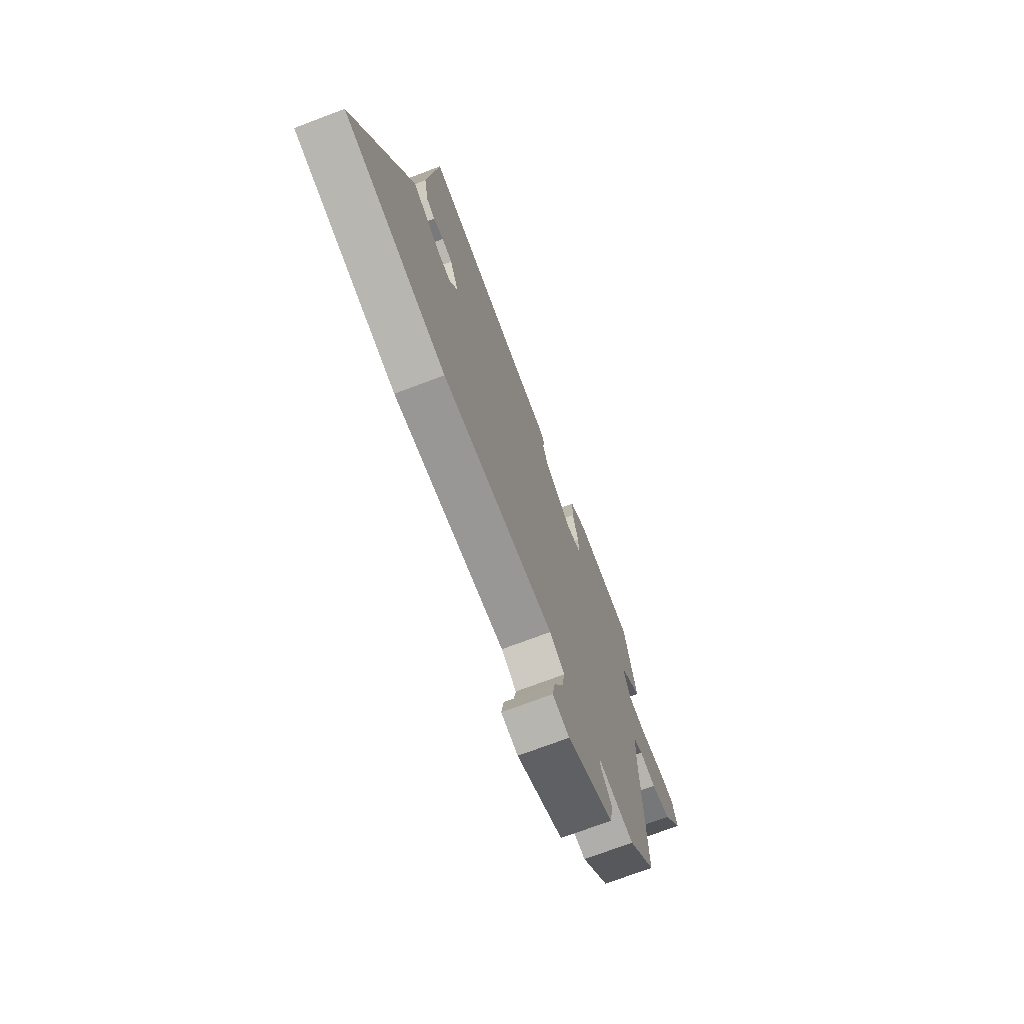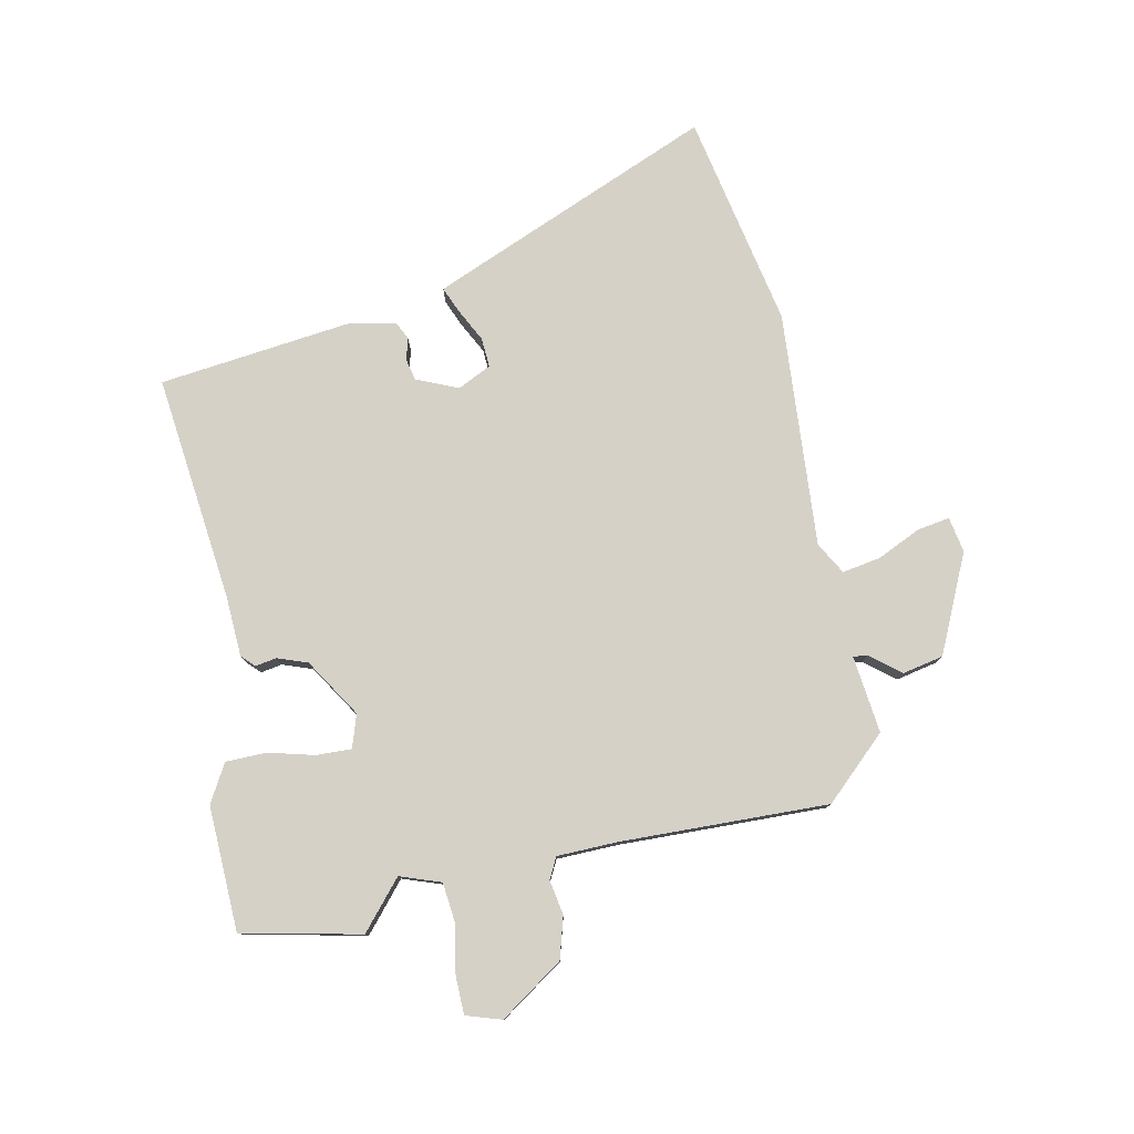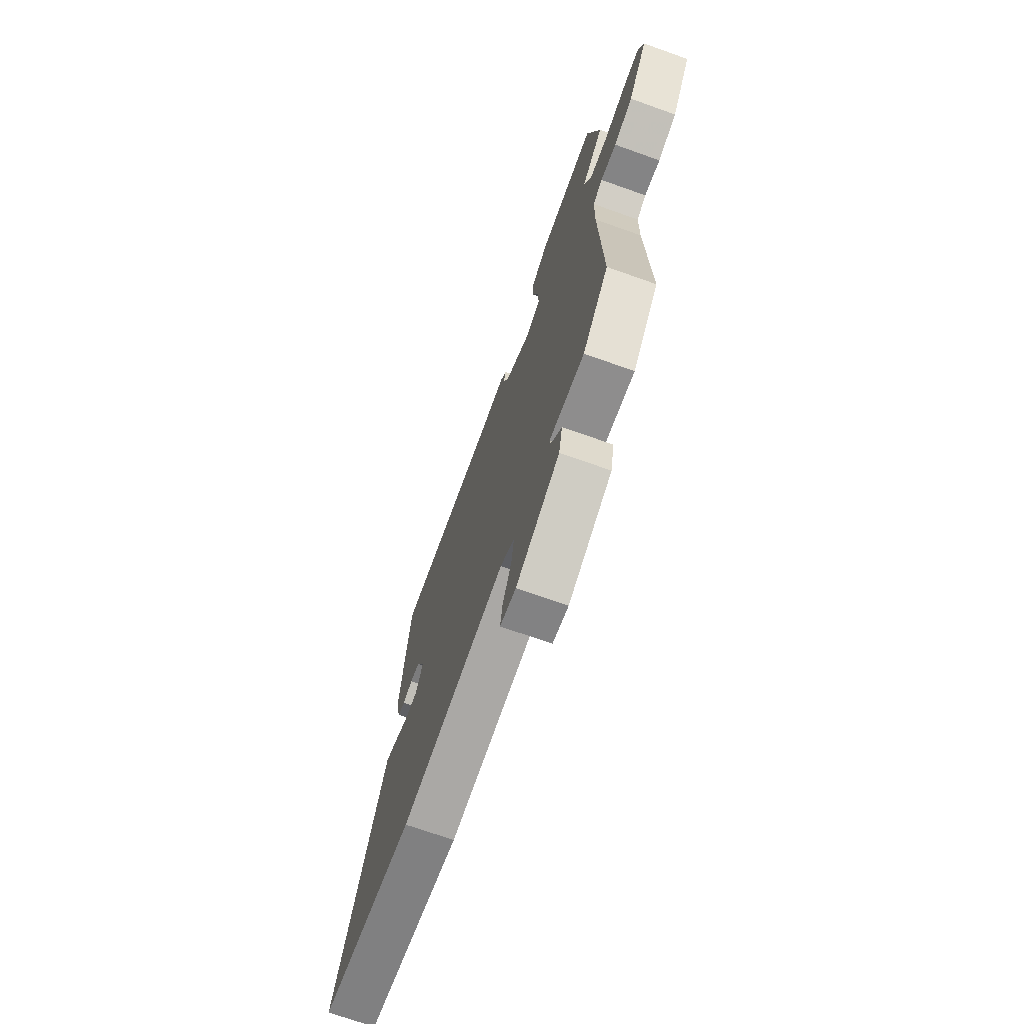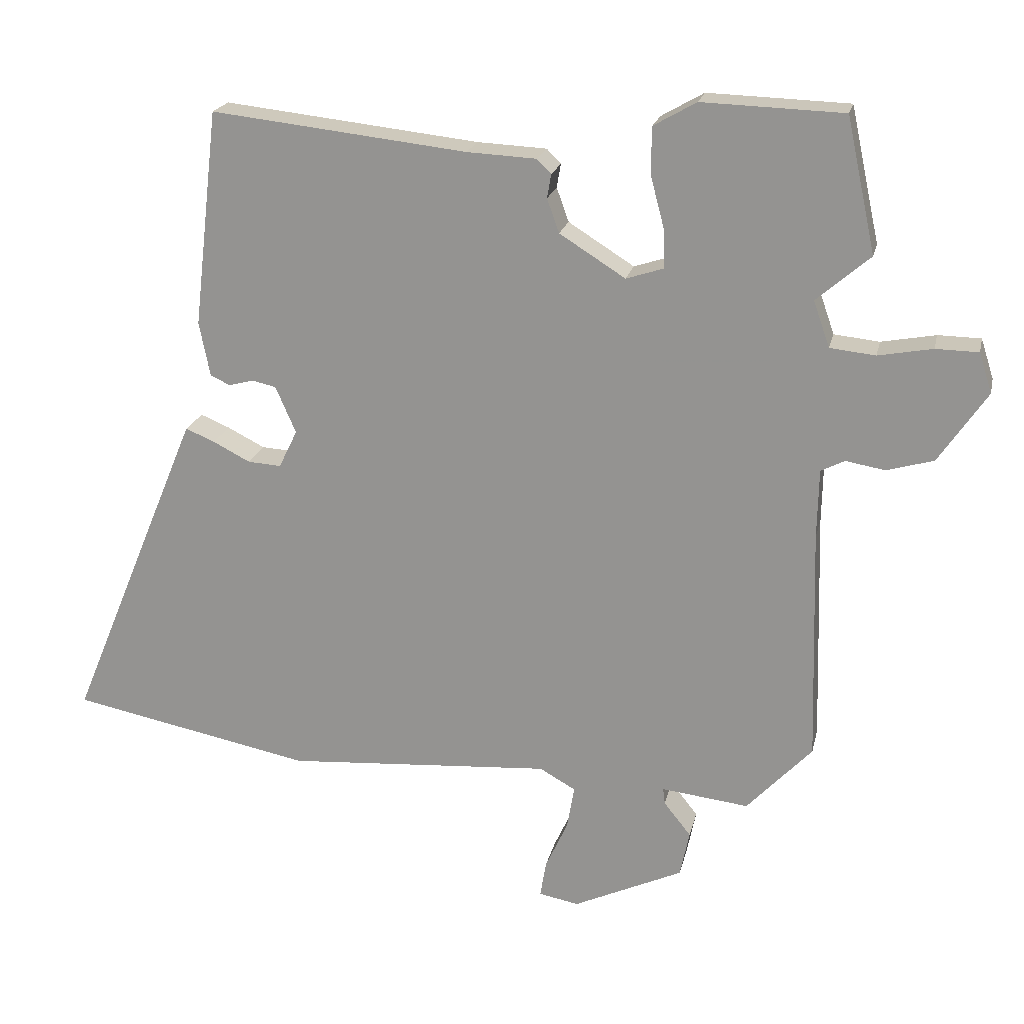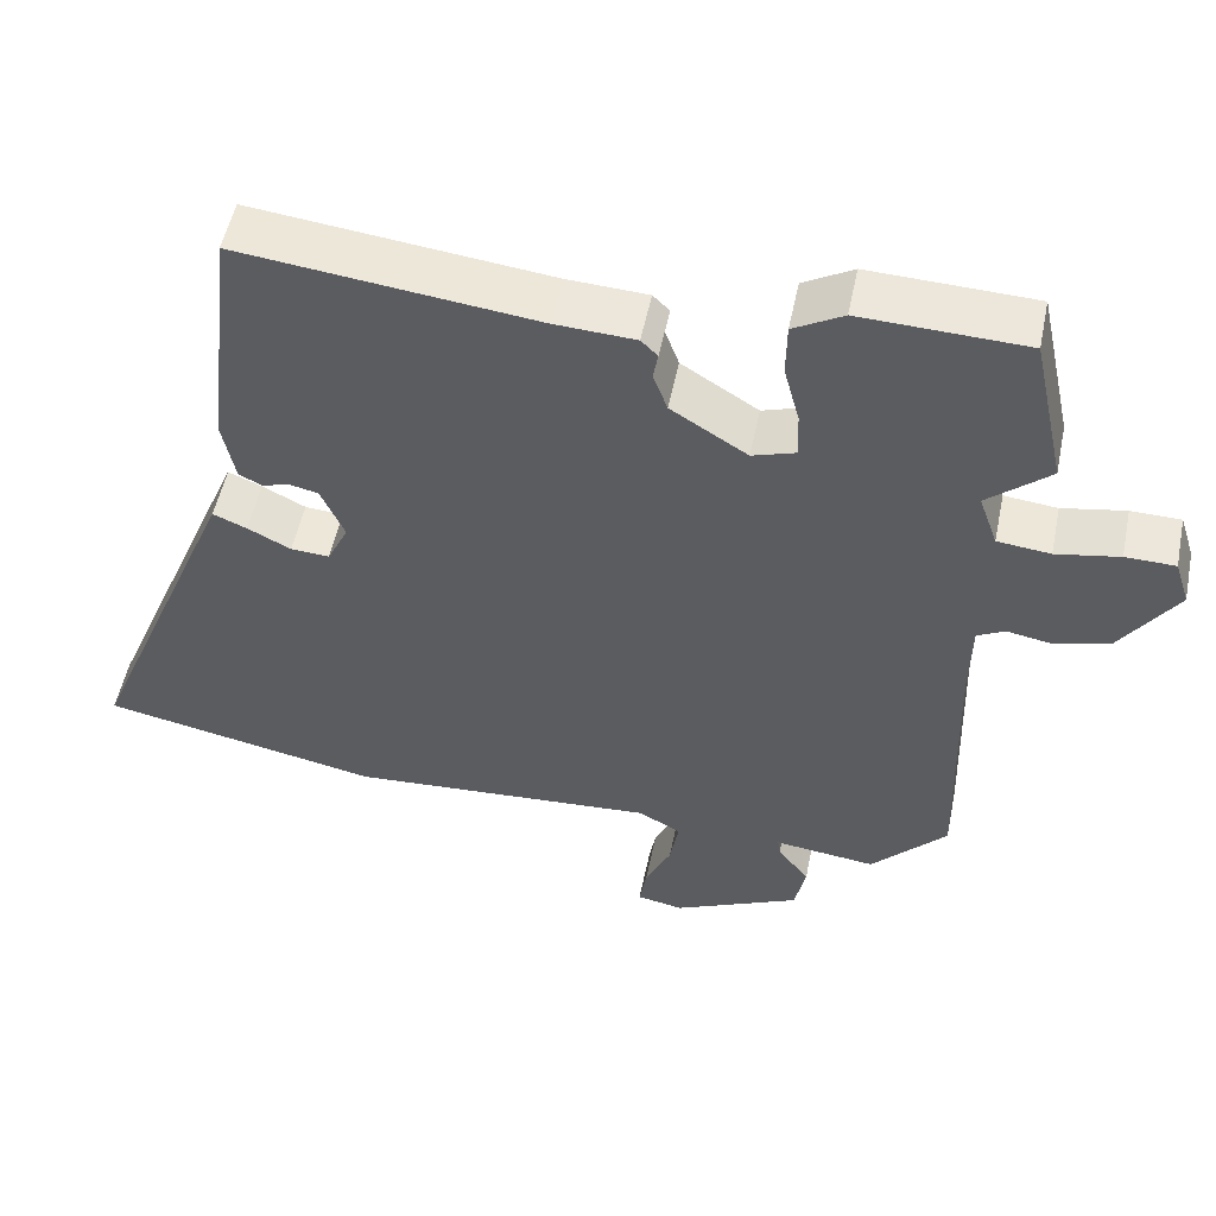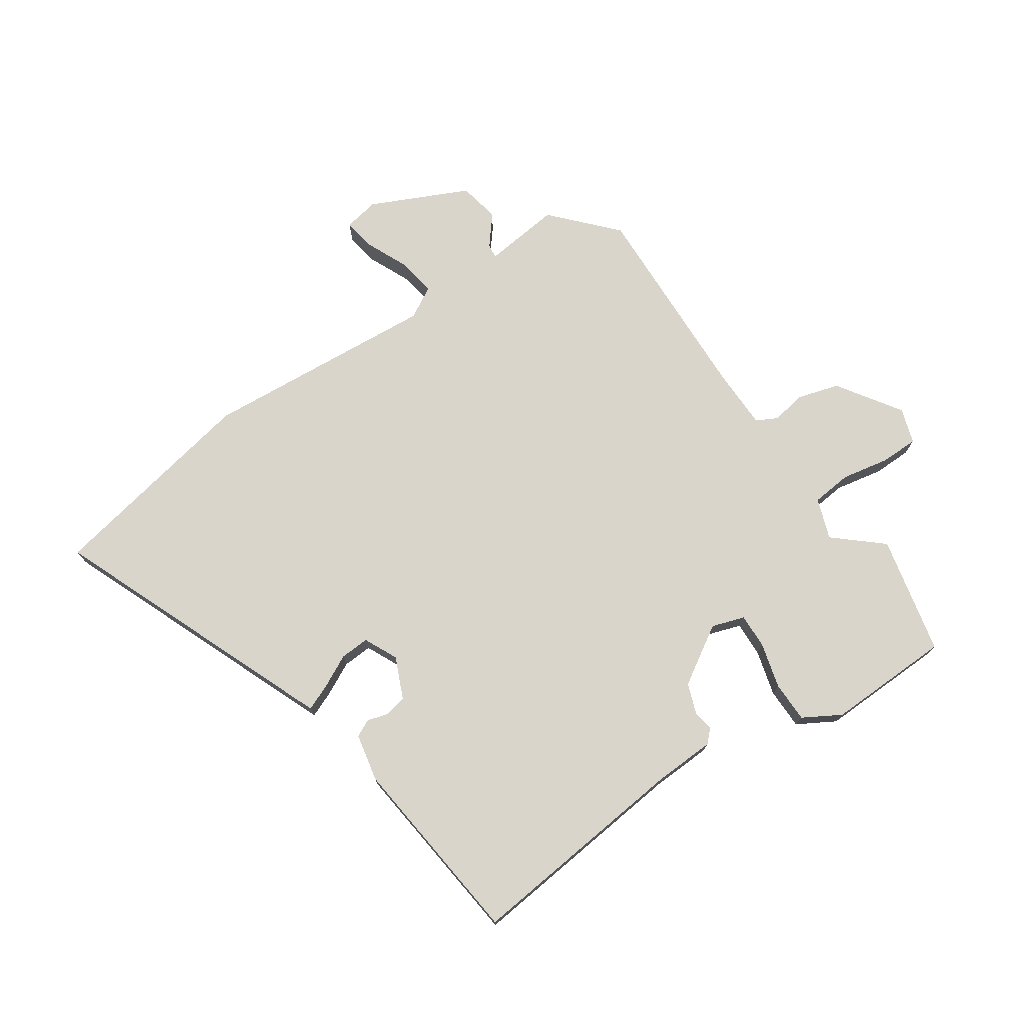
<metadata>
{"format":"obj","ext":"obj","renderer":"f3d","projection":"perspective","resolution":1024,"background":"white","views":[{"elev":-71.9,"azim":-69.2,"up":"+Z"},{"elev":78.8,"azim":78.3,"up":"+Y"},{"elev":-71.2,"azim":70.4,"up":"+Z"},{"elev":20.5,"azim":12.4,"up":"+Z"},{"elev":52.9,"azim":11.6,"up":"+Z"},{"elev":74.5,"azim":-33.9,"up":"+Y"}]}
</metadata>
<code>
v 0.493 0.07 0.533
v 0.536 0.07 0.335
v 0.457 0.07 0.267
v 0.481 0.07 0.199
v 0.548 0.07 0.192
v 0.628 0.07 0.207
v 0.691 0.07 0.206
v 0.71 0.07 0.147
v 0.639 0.07 0.042
v 0.57 0.07 0.022
v 0.512 0.07 0.032
v 0.477 0.07 0.014
v 0.475 0.07 -0.088
v 0.485 0.07 -0.433
v 0.389 0.07 -0.536
v 0.26 0.07 -0.521
v 0.263 0.07 -0.545
v 0.303 0.07 -0.595
v 0.289 0.07 -0.663
v 0.127 0.07 -0.738
v 0.068 0.07 -0.727
v 0.077 0.07 -0.673
v 0.11 0.07 -0.601
v 0.121 0.07 -0.537
v 0.068 0.07 -0.507
v -0.324 0.07 -0.535
v -0.681 0.07 -0.464
v -0.497 0.07 -0.019
v -0.485 0.07 0.009
v -0.442 0.07 -0.009
v -0.387 0.07 -0.037
v -0.338 0.07 -0.04
v -0.311 0.07 0.016
v -0.341 0.07 0.085
v -0.377 0.07 0.093
v -0.413 0.07 0.083
v -0.442 0.07 0.097
v -0.458 0.07 0.177
v -0.421 0.07 0.497
v -0.044 0.07 0.455
v 0.058 0.07 0.45
v 0.079 0.07 0.429
v 0.073 0.07 0.394
v 0.091 0.07 0.344
v 0.188 0.07 0.283
v 0.243 0.07 0.301
v 0.241 0.07 0.36
v 0.221 0.07 0.436
v 0.222 0.07 0.504
v 0.285 0.07 0.54
v 0.493 0 0.533
v 0.536 0 0.335
v 0.457 0 0.267
v 0.481 0 0.199
v 0.548 0 0.192
v 0.628 0 0.207
v 0.691 0 0.206
v 0.71 0 0.147
v 0.639 0 0.042
v 0.57 0 0.022
v 0.512 0 0.032
v 0.477 0 0.014
v 0.475 0 -0.088
v 0.485 0 -0.433
v 0.389 0 -0.536
v 0.26 0 -0.521
v 0.263 0 -0.545
v 0.303 0 -0.595
v 0.289 0 -0.663
v 0.127 0 -0.738
v 0.068 0 -0.727
v 0.077 0 -0.673
v 0.11 0 -0.601
v 0.121 0 -0.537
v 0.068 0 -0.507
v -0.324 0 -0.535
v -0.681 0 -0.464
v -0.497 0 -0.019
v -0.485 0 0.009
v -0.442 0 -0.009
v -0.387 0 -0.037
v -0.338 0 -0.04
v -0.311 0 0.016
v -0.341 0 0.085
v -0.377 0 0.093
v -0.413 0 0.083
v -0.442 0 0.097
v -0.458 0 0.177
v -0.421 0 0.497
v -0.044 0 0.455
v 0.058 0 0.45
v 0.079 0 0.429
v 0.073 0 0.394
v 0.091 0 0.344
v 0.188 0 0.283
v 0.243 0 0.301
v 0.241 0 0.36
v 0.221 0 0.436
v 0.222 0 0.504
v 0.285 0 0.54
f 1 2 3
f 50 1 3
f 49 50 3
f 48 49 3
f 47 48 3
f 46 47 3 4
f 45 46 4
f 40 41 42 43
f 40 43 44
f 39 40 44
f 38 39 44
f 37 38 44
f 36 37 44
f 35 36 44
f 34 35 44 45
f 29 30 31
f 28 29 31
f 27 28 31
f 26 27 31
f 25 26 31
f 24 25 31 32
f 21 22 23
f 20 21 23
f 19 20 23
f 18 19 23
f 17 18 23
f 16 17 23 24
f 13 14 15 16
f 24 32 33
f 16 24 33
f 13 16 33
f 12 13 33
f 9 10 11
f 8 9 11
f 7 8 11
f 6 7 11
f 5 6 11
f 12 33 34
f 11 12 34
f 5 11 34
f 4 5 34
f 4 34 45
f 53 52 51
f 53 51 100
f 53 100 99
f 53 99 98
f 53 98 97
f 54 53 97 96
f 54 96 95
f 93 92 91 90
f 94 93 90
f 94 90 89
f 94 89 88
f 94 88 87
f 94 87 86
f 94 86 85
f 95 94 85 84
f 81 80 79
f 81 79 78
f 81 78 77
f 81 77 76
f 81 76 75
f 82 81 75 74
f 73 72 71
f 73 71 70
f 73 70 69
f 73 69 68
f 73 68 67
f 74 73 67 66
f 66 65 64 63
f 83 82 74
f 83 74 66
f 83 66 63
f 83 63 62
f 61 60 59
f 61 59 58
f 61 58 57
f 61 57 56
f 61 56 55
f 84 83 62
f 84 62 61
f 84 61 55
f 84 55 54
f 95 84 54
f 1 51 52 2
f 2 52 53 3
f 3 53 54 4
f 4 54 55 5
f 5 55 56 6
f 6 56 57 7
f 7 57 58 8
f 8 58 59 9
f 9 59 60 10
f 10 60 61 11
f 11 61 62 12
f 12 62 63 13
f 13 63 64 14
f 14 64 65 15
f 15 65 66 16
f 16 66 67 17
f 17 67 68 18
f 18 68 69 19
f 19 69 70 20
f 20 70 71 21
f 21 71 72 22
f 22 72 73 23
f 23 73 74 24
f 24 74 75 25
f 25 75 76 26
f 26 76 77 27
f 27 77 78 28
f 28 78 79 29
f 29 79 80 30
f 30 80 81 31
f 31 81 82 32
f 32 82 83 33
f 33 83 84 34
f 34 84 85 35
f 35 85 86 36
f 36 86 87 37
f 37 87 88 38
f 38 88 89 39
f 39 89 90 40
f 40 90 91 41
f 41 91 92 42
f 42 92 93 43
f 43 93 94 44
f 44 94 95 45
f 45 95 96 46
f 46 96 97 47
f 47 97 98 48
f 48 98 99 49
f 49 99 100 50
f 50 100 51 1

</code>
